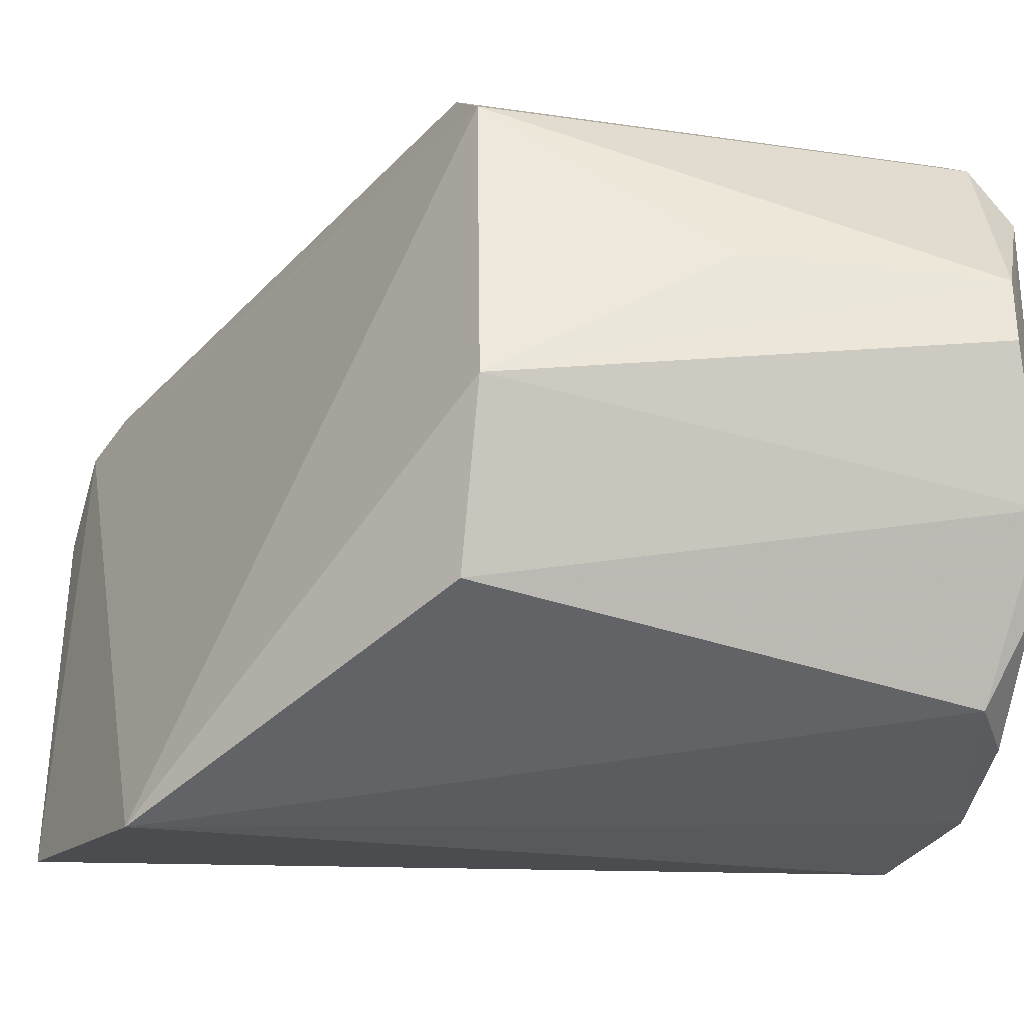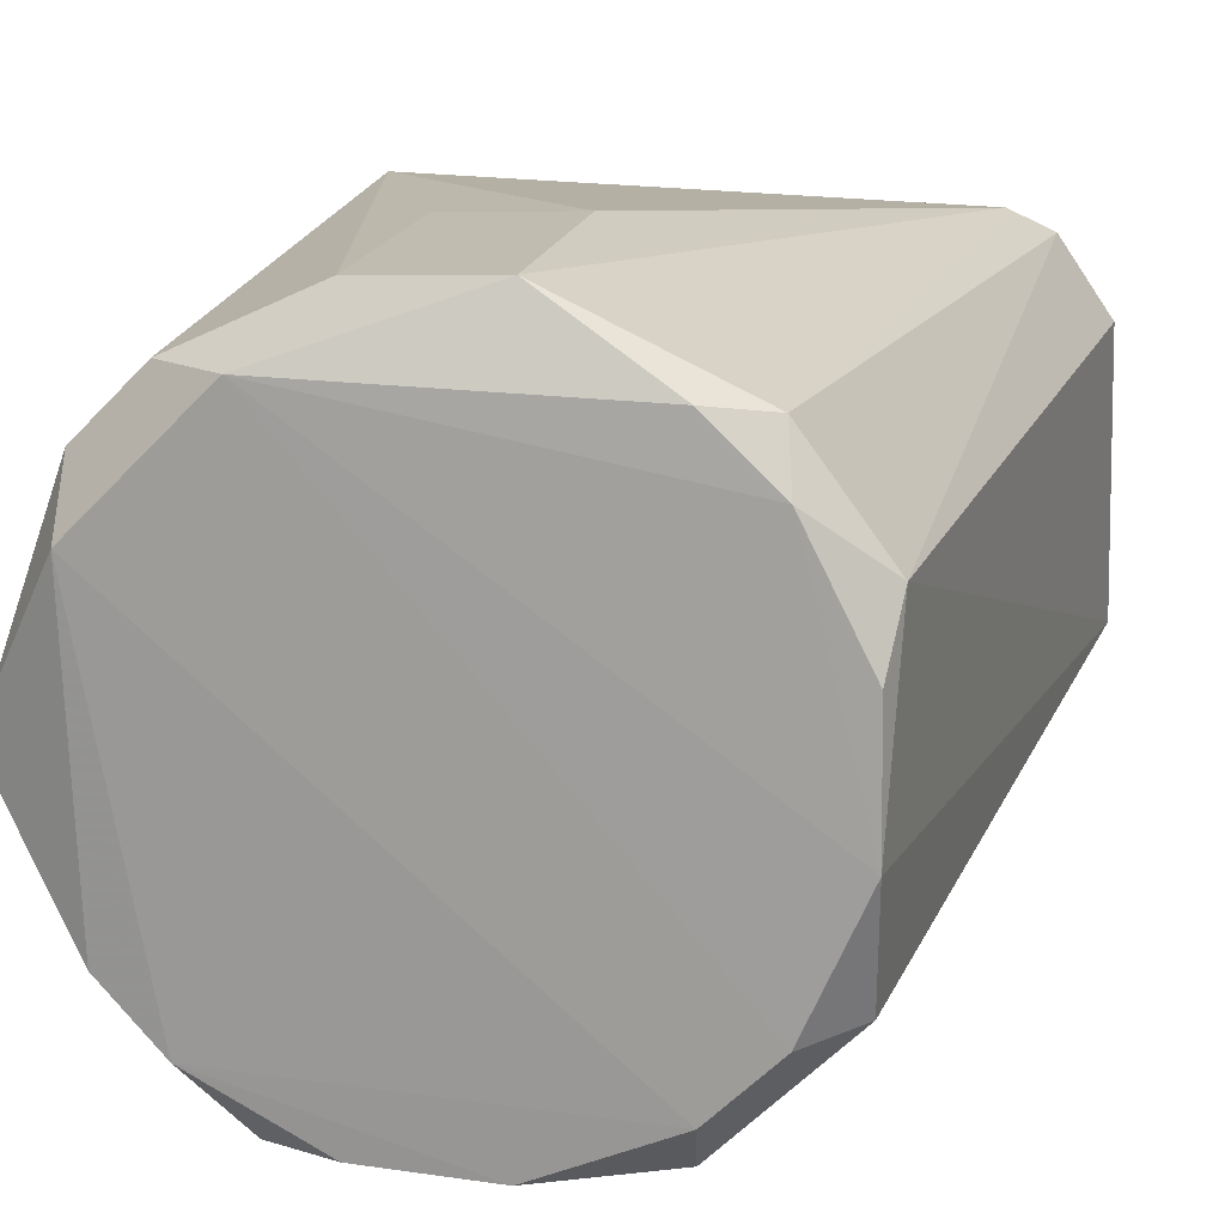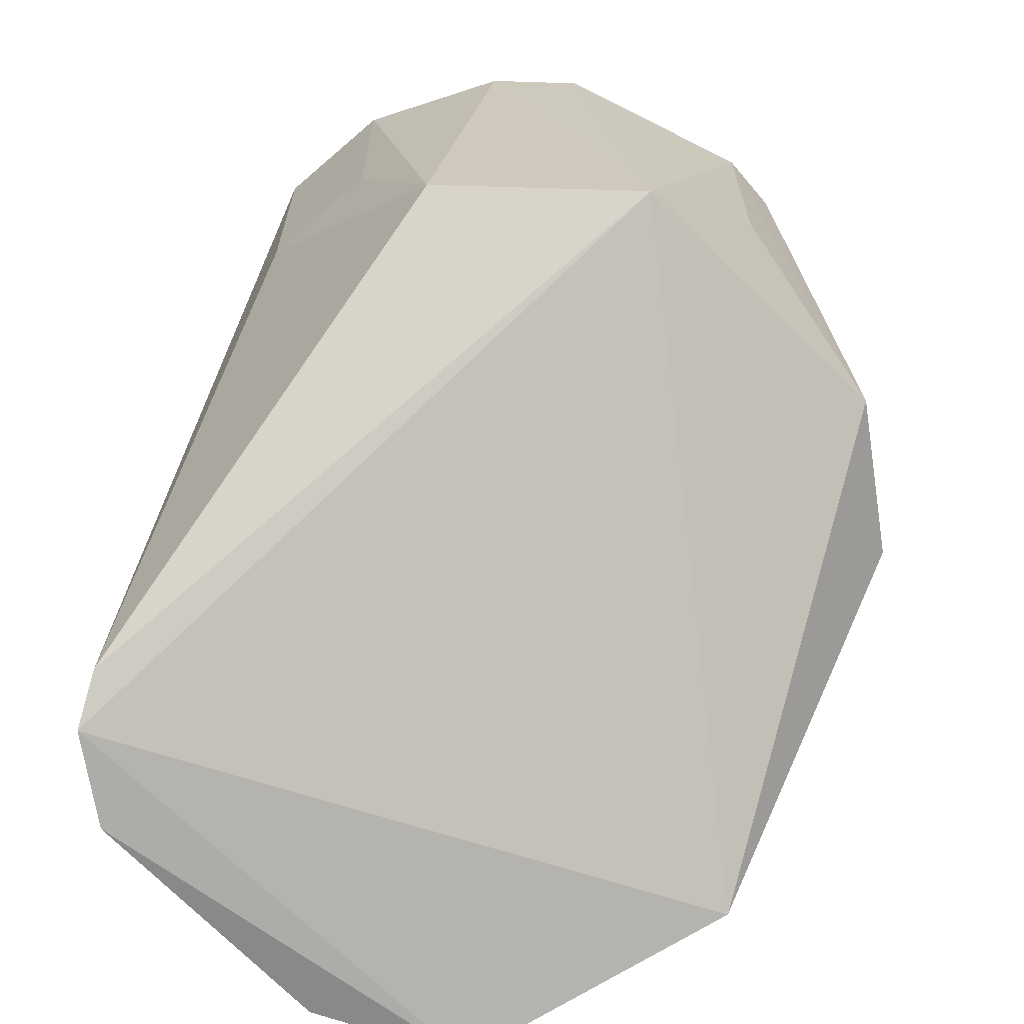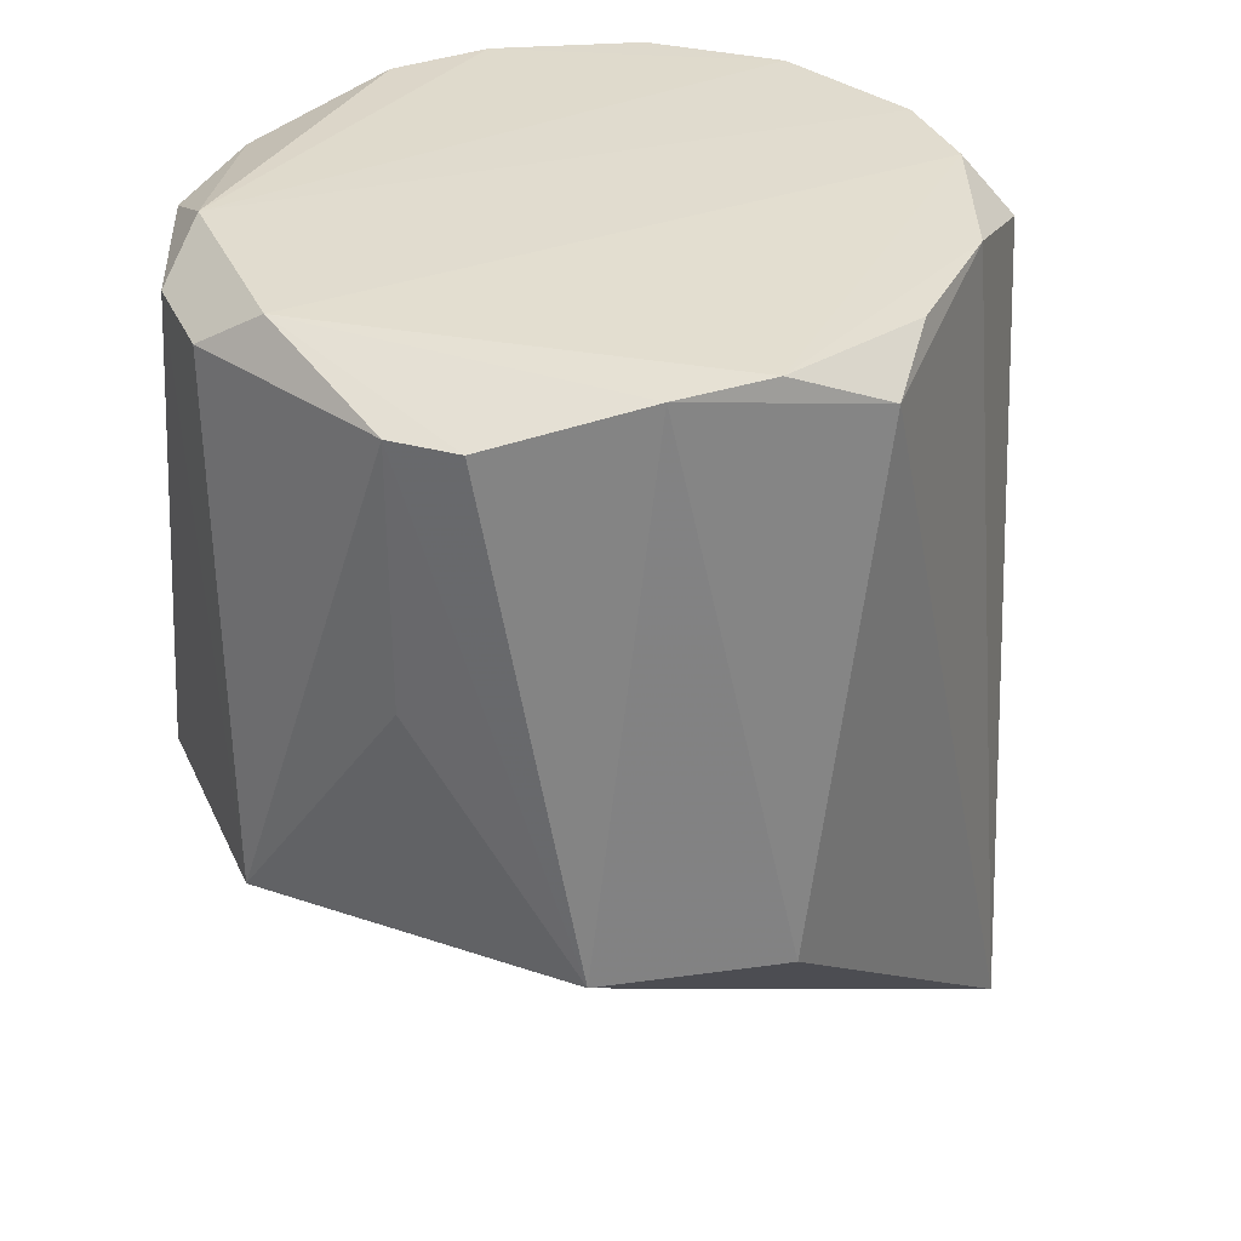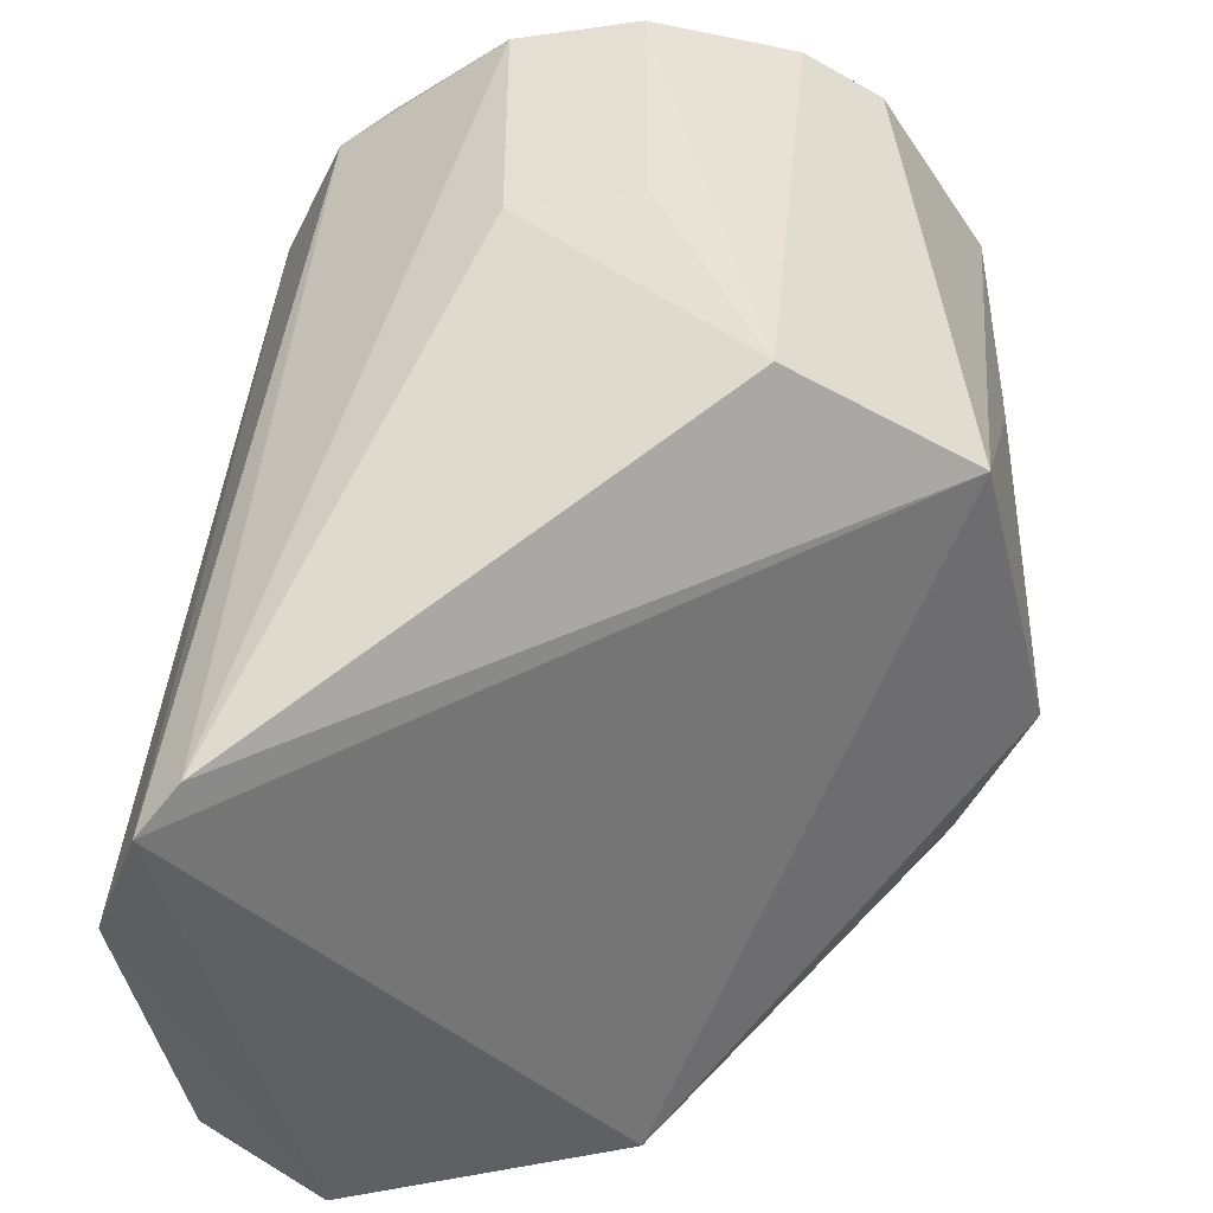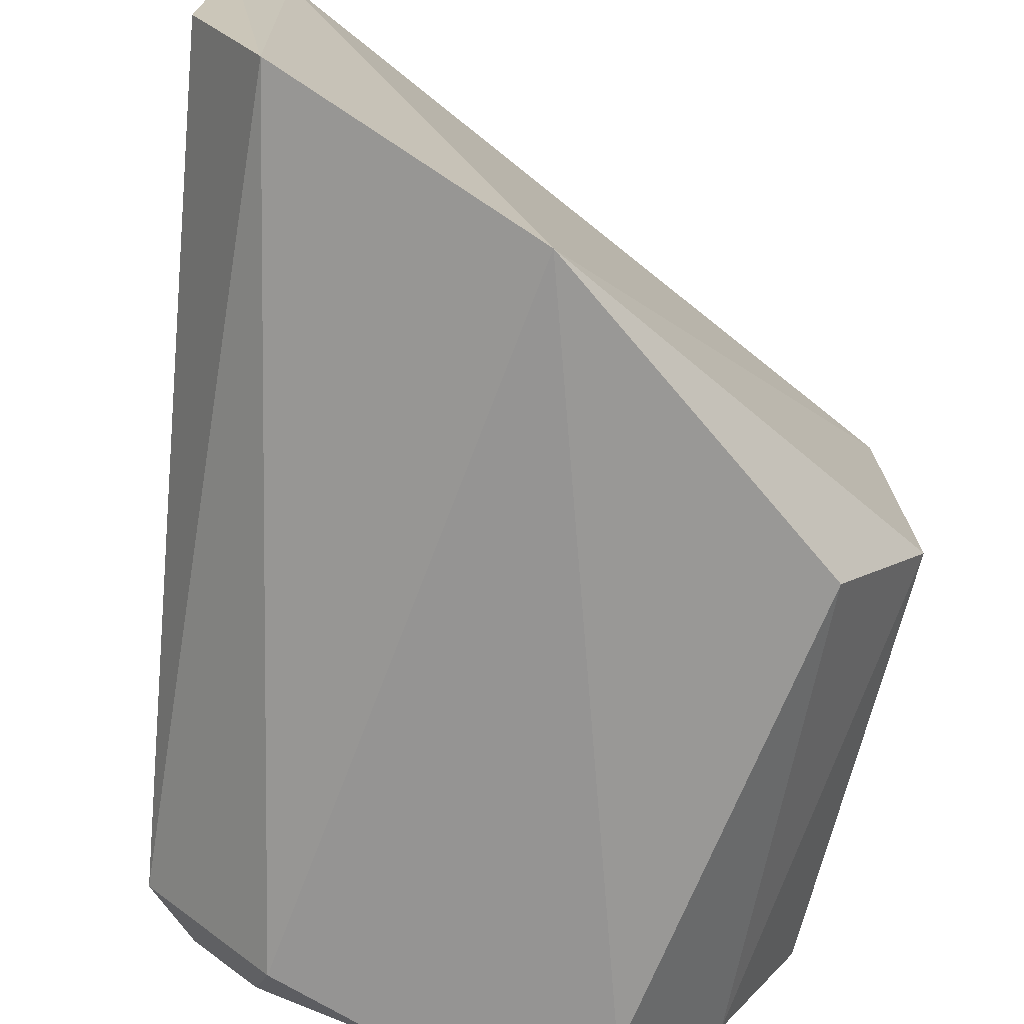
<metadata>
{"format":"obj","ext":"obj","renderer":"f3d","projection":"perspective","resolution":1024,"background":"white","views":[{"elev":-35.7,"azim":-98.8,"up":"+Y"},{"elev":17.3,"azim":11.9,"up":"+Y"},{"elev":-66.2,"azim":-136.6,"up":"+Z"},{"elev":34.3,"azim":-66.9,"up":"+Z"},{"elev":-43.5,"azim":-168.3,"up":"+Z"},{"elev":-71.4,"azim":167.7,"up":"+Y"}]}
</metadata>
<code>
v 0.0325 -0.05575 0.4848
v 0.07612 -0.02327 0.3336
v 0.05846 0.02736 0.4848
v -0.01435 0.06293 0.4848
v -0.06326 -0.02623 0.397
v 0.06483 0.04416 0.3355
v 0.04608 -0.03416 0.4927
v 0.01334 -0.06793 0.349
v -0.04983 -0.03238 0.4906
v 0.07475 0.02894 0.3328
v 0.04308 0.04806 0.4848
v -0.03248 0.06096 0.3966
v 0.05589 -0.03227 0.4848
v 0.06256 -0.04955 0.3333
v -0.0612 0.03218 0.3965
v -0.02738 0.05122 0.492
v 0.008947 -0.0575 0.4919
v -0.04535 -0.05257 0.3968
v 0.008968 0.0639 0.4848
v 0.0448 0.03819 0.4912
v 0.05703 -0.009189 0.4923
v 0.05671 0.04897 0.3409
v -0.06449 0.002617 0.4848
v -0.03933 0.05116 0.4848
v 0.03385 -0.0463 0.4927
v -0.02833 -0.05799 0.4848
v -0.01435 0.06293 0.4394
v 0.03232 0.04988 0.4906
v 0.05652 0.01525 0.4916
v -0.06449 0.002617 0.4394
v -0.06384 -0.009393 0.4848
v -0.05135 0.02707 0.492
v -0.01495 -0.05684 0.4913
v 0.008968 0.0639 0.4394
v -0.05152 0.03887 0.4848
v -0.03839 -0.0445 0.4913
f 10 6 3
f 10 3 2
f 11 3 6
f 13 7 1
f 14 1 8
f 14 13 1
f 14 2 13
f 14 10 2
f 14 8 6
f 14 6 10
f 15 8 5
f 15 6 8
f 17 8 1
f 18 9 5
f 18 5 8
f 19 4 16
f 20 3 11
f 21 13 2
f 21 2 3
f 21 7 13
f 21 20 16
f 21 16 7
f 22 15 12
f 22 6 15
f 22 19 11
f 22 11 6
f 24 16 4
f 24 4 12
f 24 12 15
f 25 17 1
f 25 1 7
f 25 7 16
f 26 9 18
f 26 18 8
f 26 8 17
f 27 12 4
f 27 4 19
f 28 19 16
f 28 16 20
f 28 20 11
f 28 11 19
f 29 21 3
f 29 3 20
f 29 20 21
f 30 23 15
f 30 15 5
f 30 5 23
f 31 23 5
f 31 5 9
f 32 16 24
f 32 25 16
f 32 31 9
f 32 23 31
f 33 26 17
f 34 22 12
f 34 12 27
f 34 27 19
f 34 19 22
f 35 32 24
f 35 24 15
f 35 15 23
f 35 23 32
f 36 17 25
f 36 25 32
f 36 33 17
f 36 32 9
f 36 9 26
f 36 26 33

</code>
